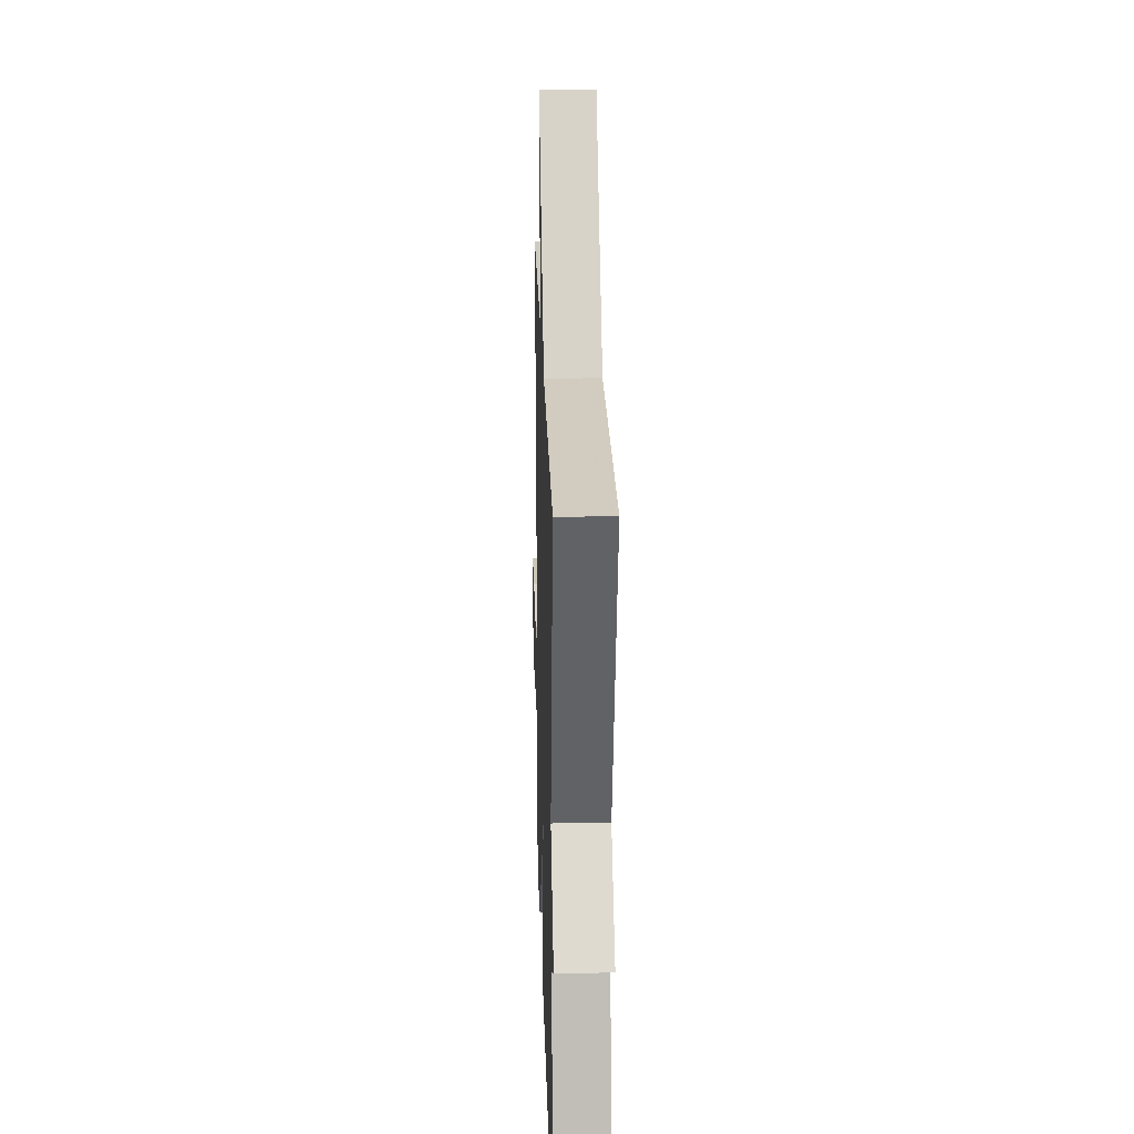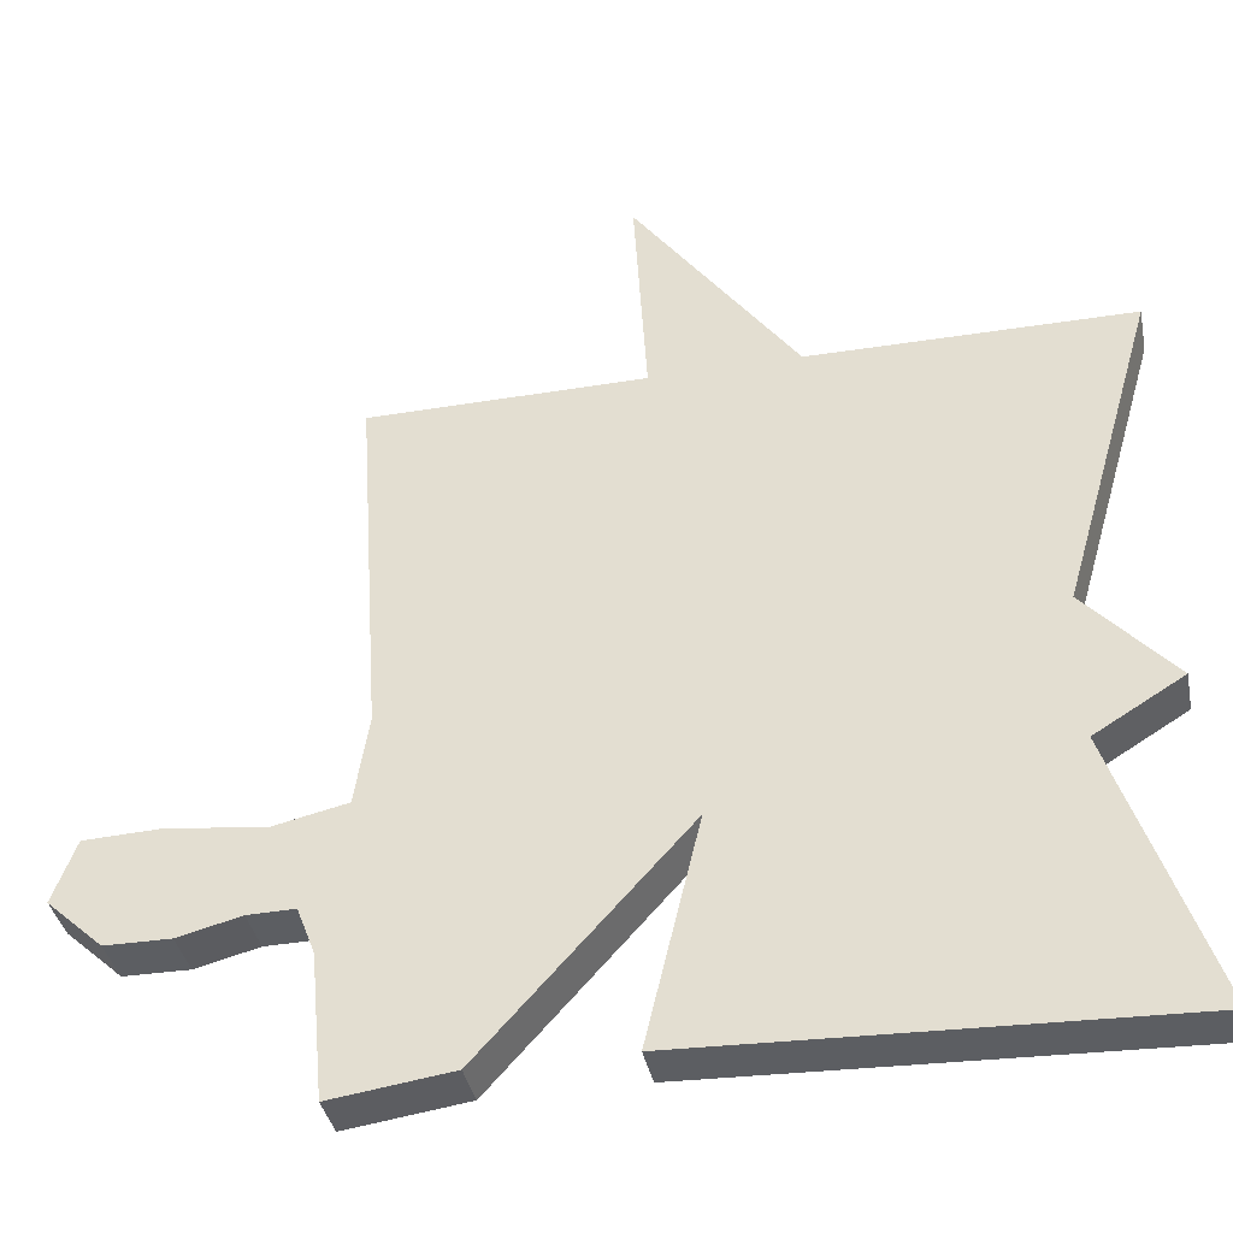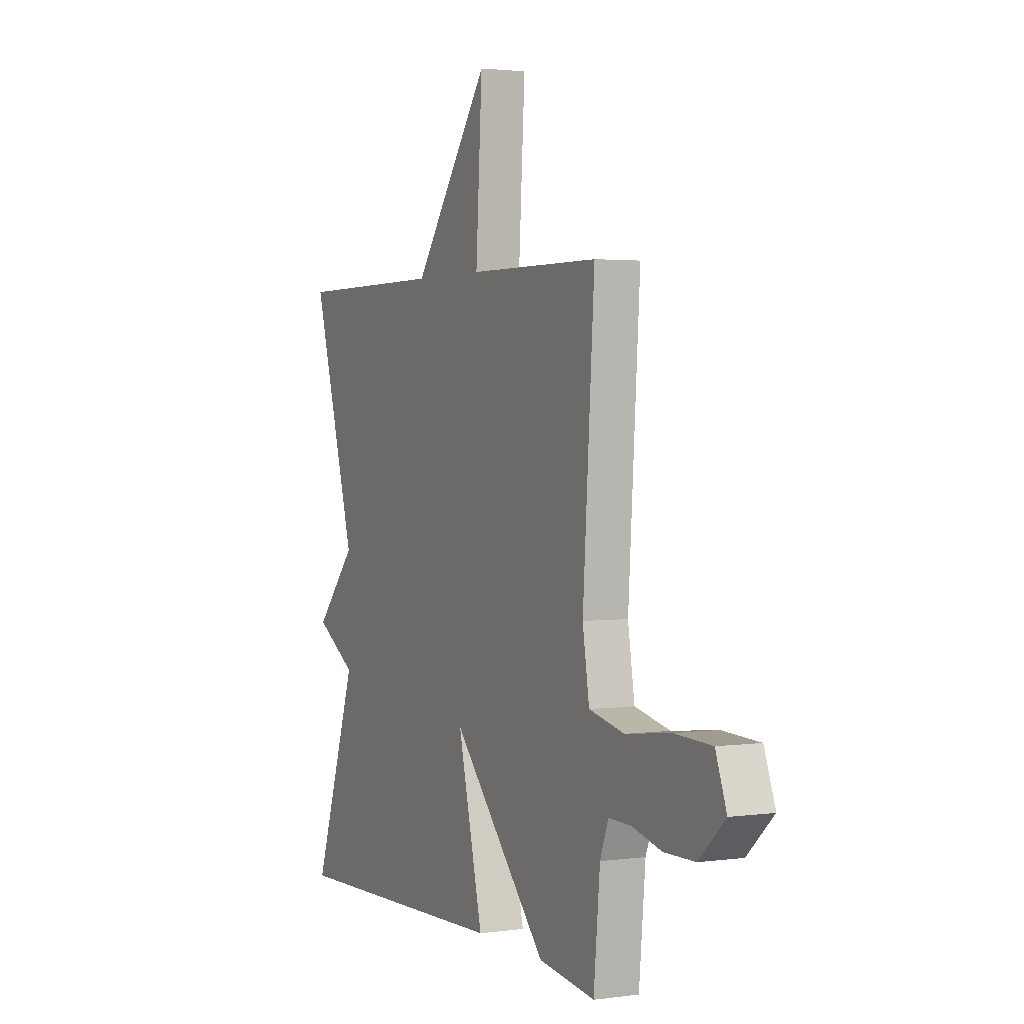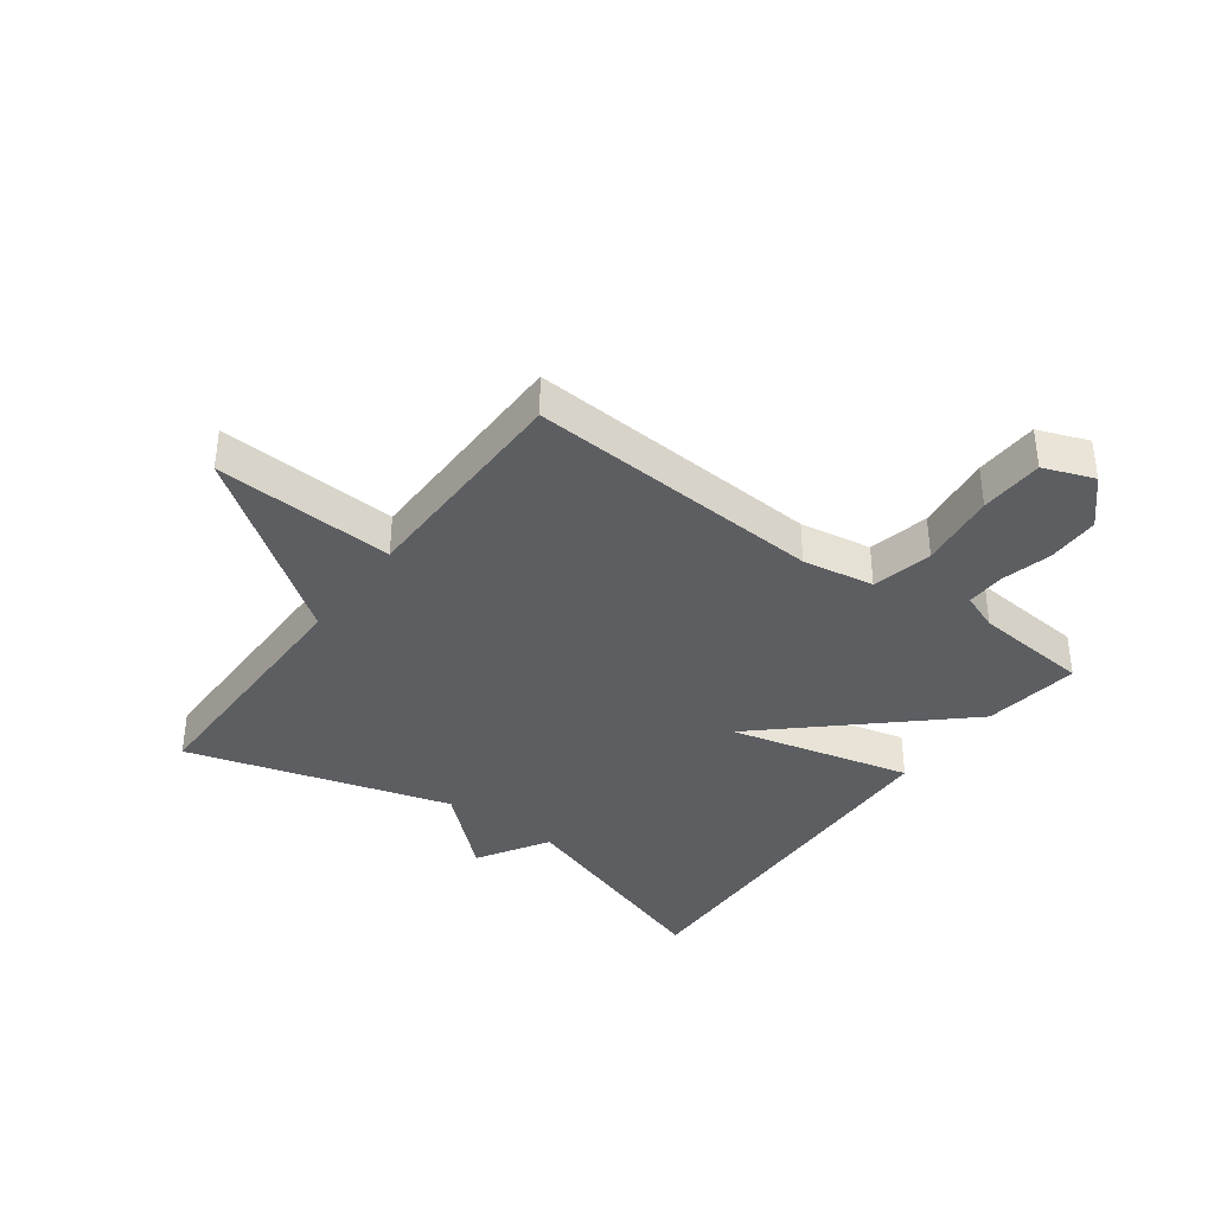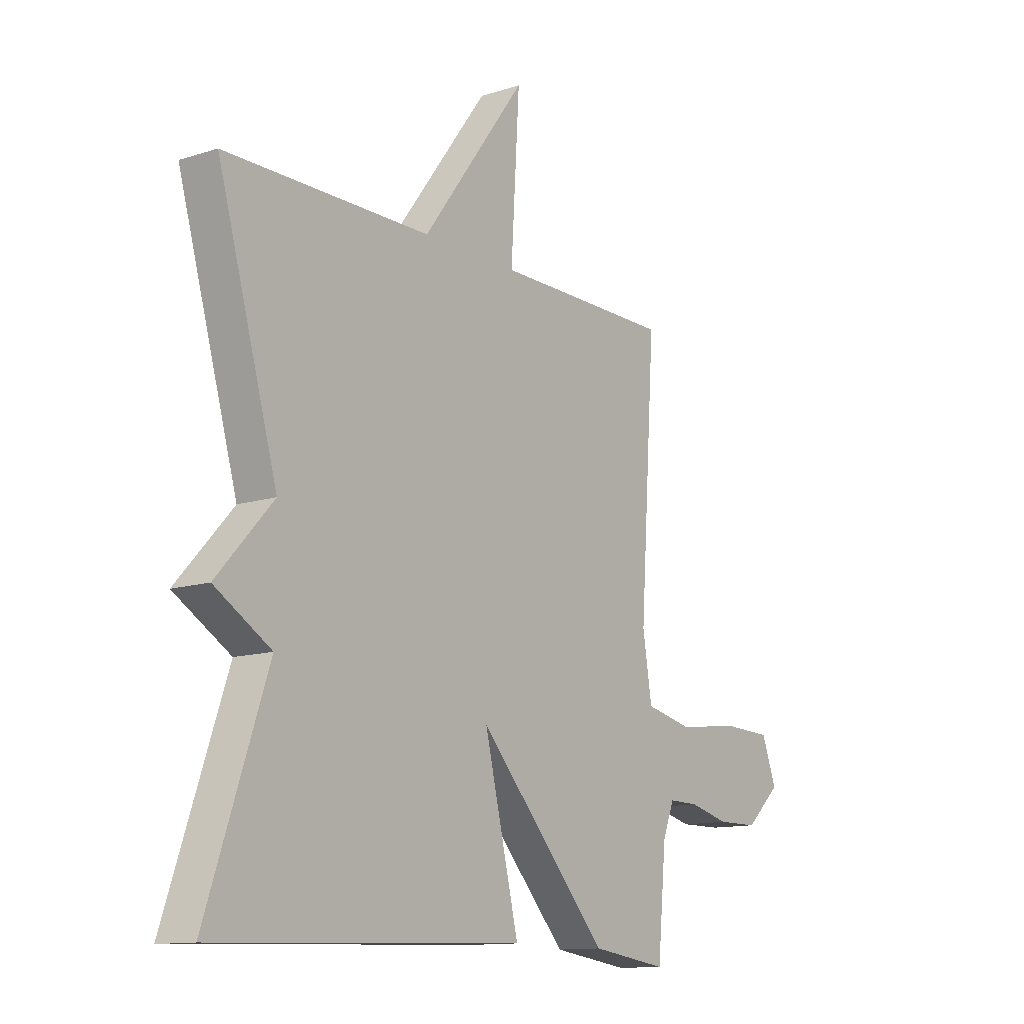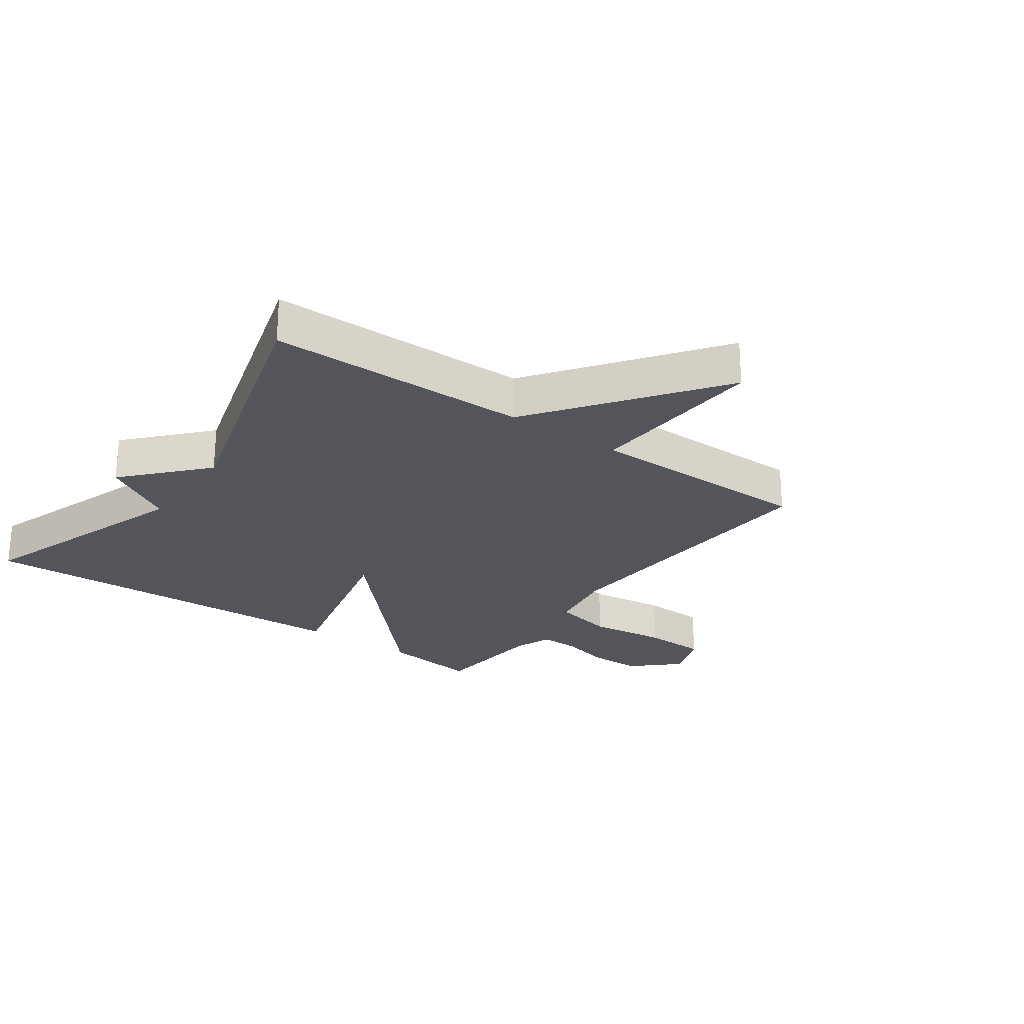
<metadata>
{"format":"obj","ext":"obj","renderer":"f3d","projection":"perspective","resolution":1024,"background":"white","views":[{"elev":23.5,"azim":-91.7,"up":"+Z"},{"elev":-37.9,"azim":-168.5,"up":"+Z"},{"elev":2.3,"azim":64.1,"up":"+Z"},{"elev":-37.4,"azim":53.7,"up":"+Y"},{"elev":-12.5,"azim":-53.3,"up":"+Z"},{"elev":-24.9,"azim":-35.4,"up":"+Y"}]}
</metadata>
<code>
v 0.5 0.07 0.5
v 0.467 0.07 0.012
v 0.486 0.07 -0.106
v 0.586 0.07 -0.128
v 0.714 0.07 -0.112
v 0.819 0.07 -0.116
v 0.85 0.07 -0.199
v 0.776 0.07 -0.267
v 0.689 0.07 -0.268
v 0.605 0.07 -0.247
v 0.542 0.07 -0.246
v 0.518 0.07 -0.308
v 0.5 0.07 -0.5
v 0.34 0.07 -0.478
v 0.068 0.07 -0.179
v 0.14 0.07 -0.478
v -0.5 0.07 -0.5
v -0.375 0.07 -0.134
v -0.492 0.07 -0.063
v -0.375 0.07 0.066
v -0.5 0.07 0.5
v -0.073 0.07 0.502
v 0.145 0.07 0.798
v 0.127 0.07 0.502
v 0.5 0 0.5
v 0.467 0 0.012
v 0.486 0 -0.106
v 0.586 0 -0.128
v 0.714 0 -0.112
v 0.819 0 -0.116
v 0.85 0 -0.199
v 0.776 0 -0.267
v 0.689 0 -0.268
v 0.605 0 -0.247
v 0.542 0 -0.246
v 0.518 0 -0.308
v 0.5 0 -0.5
v 0.34 0 -0.478
v 0.068 0 -0.179
v 0.14 0 -0.478
v -0.5 0 -0.5
v -0.375 0 -0.134
v -0.492 0 -0.063
v -0.375 0 0.066
v -0.5 0 0.5
v -0.073 0 0.502
v 0.145 0 0.798
v 0.127 0 0.502
f 22 23 24
f 24 1 2
f 22 24 2
f 21 22 2
f 20 21 2
f 20 2 3
f 19 20 3
f 18 19 3
f 15 16 17 18
f 15 18 3 4
f 12 13 14 15
f 11 12 15 4
f 5 6 7
f 4 5 7
f 11 4 7
f 10 11 7
f 7 8 9 10
f 48 47 46
f 26 25 48
f 26 48 46
f 26 46 45
f 26 45 44
f 27 26 44
f 27 44 43
f 27 43 42
f 42 41 40 39
f 28 27 42 39
f 39 38 37 36
f 28 39 36 35
f 31 30 29
f 31 29 28
f 31 28 35
f 31 35 34
f 34 33 32 31
f 1 25 26 2
f 2 26 27 3
f 3 27 28 4
f 4 28 29 5
f 5 29 30 6
f 6 30 31 7
f 7 31 32 8
f 8 32 33 9
f 9 33 34 10
f 10 34 35 11
f 11 35 36 12
f 12 36 37 13
f 13 37 38 14
f 14 38 39 15
f 15 39 40 16
f 16 40 41 17
f 17 41 42 18
f 18 42 43 19
f 19 43 44 20
f 20 44 45 21
f 21 45 46 22
f 22 46 47 23
f 23 47 48 24
f 24 48 25 1

</code>
